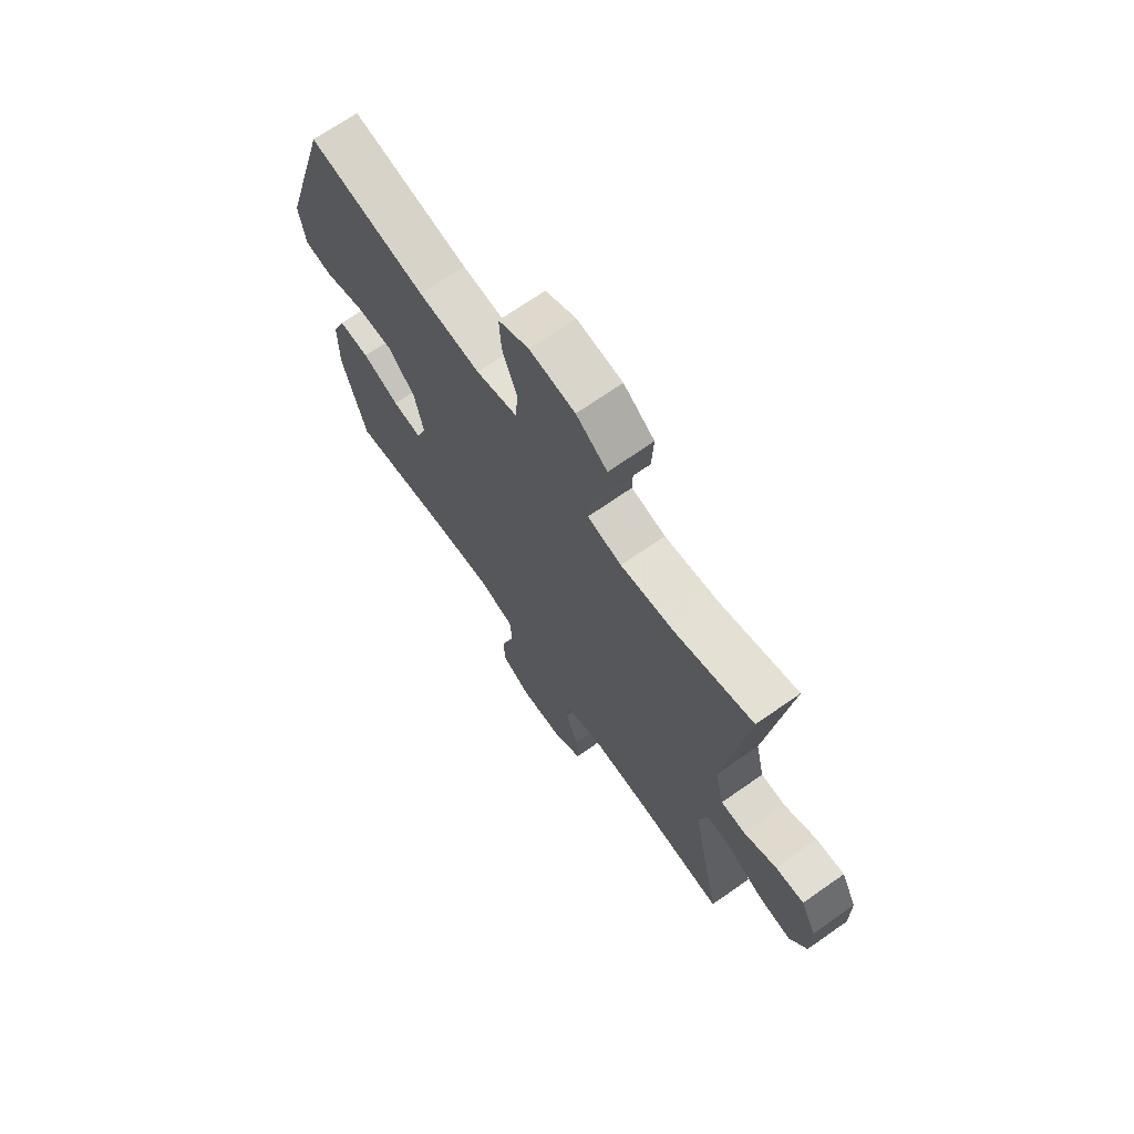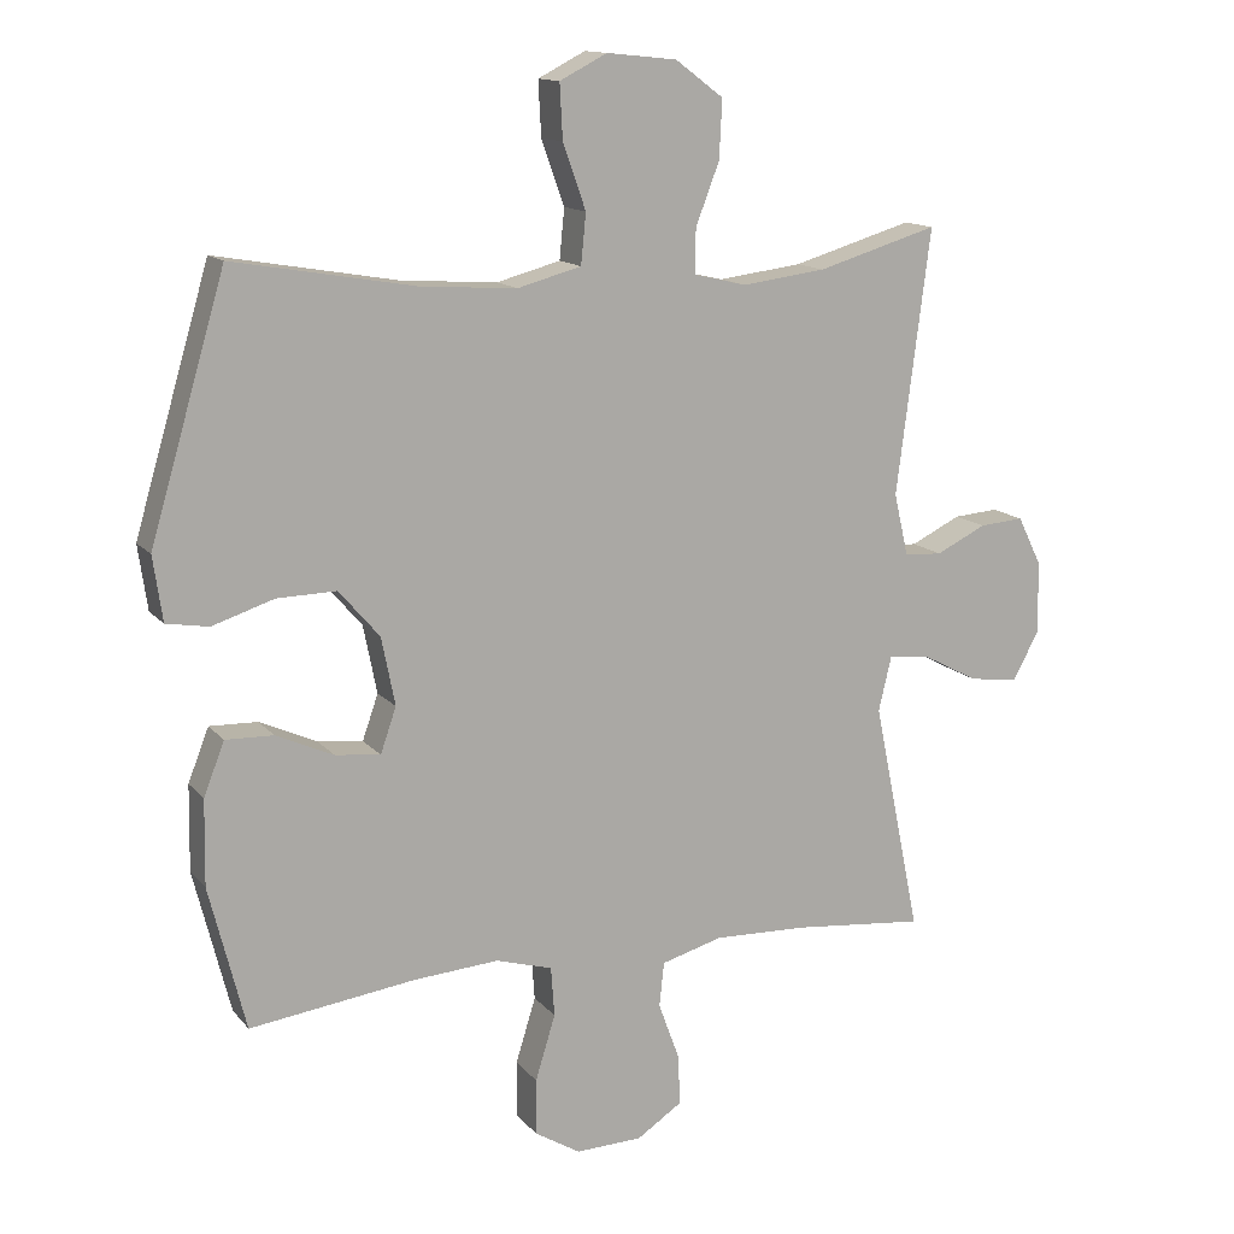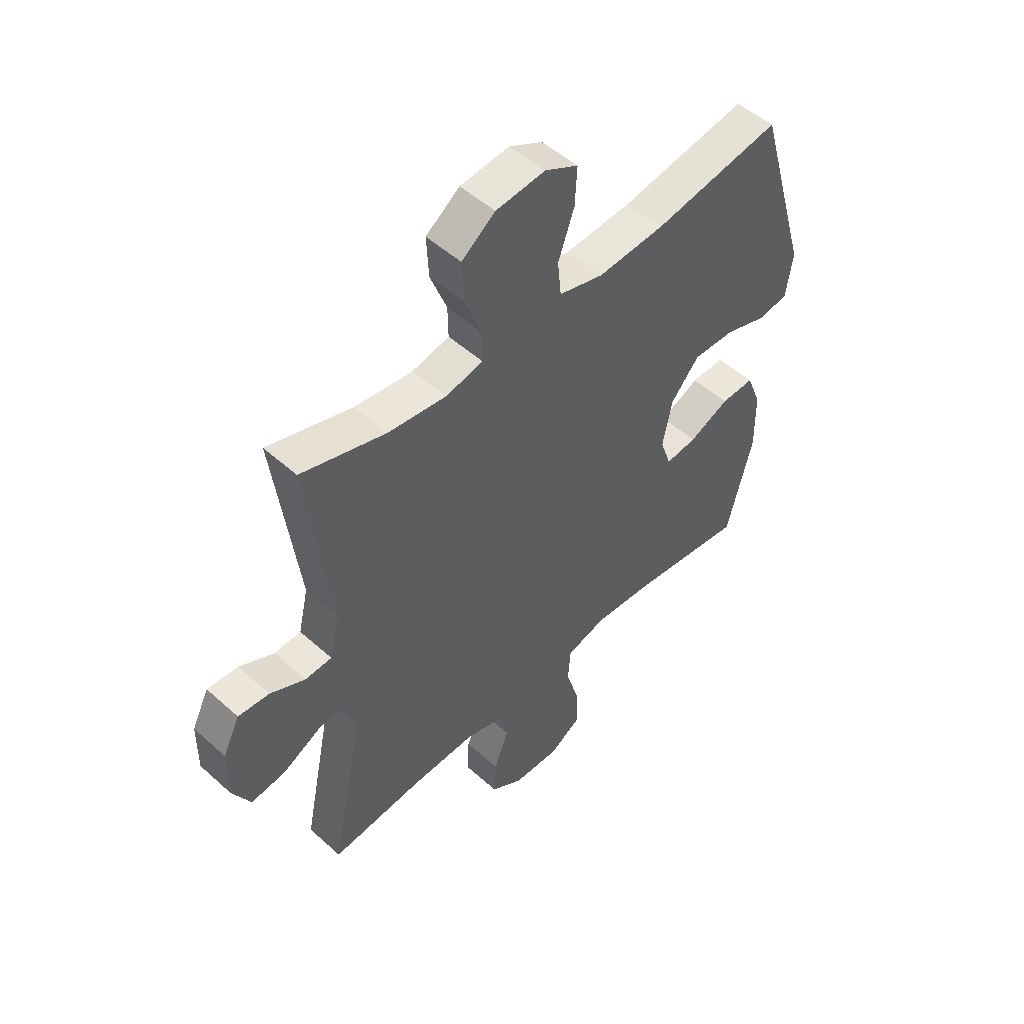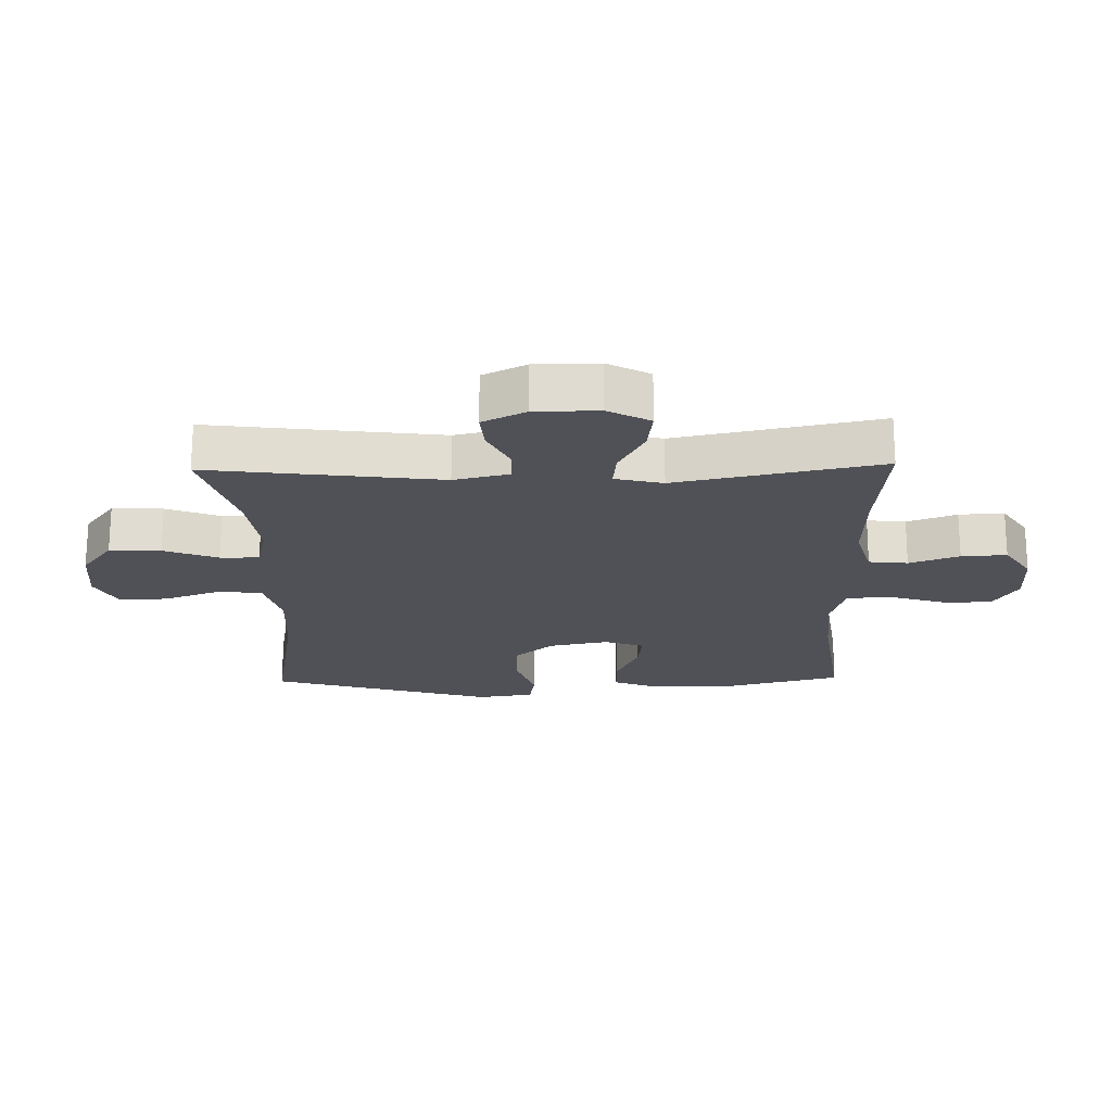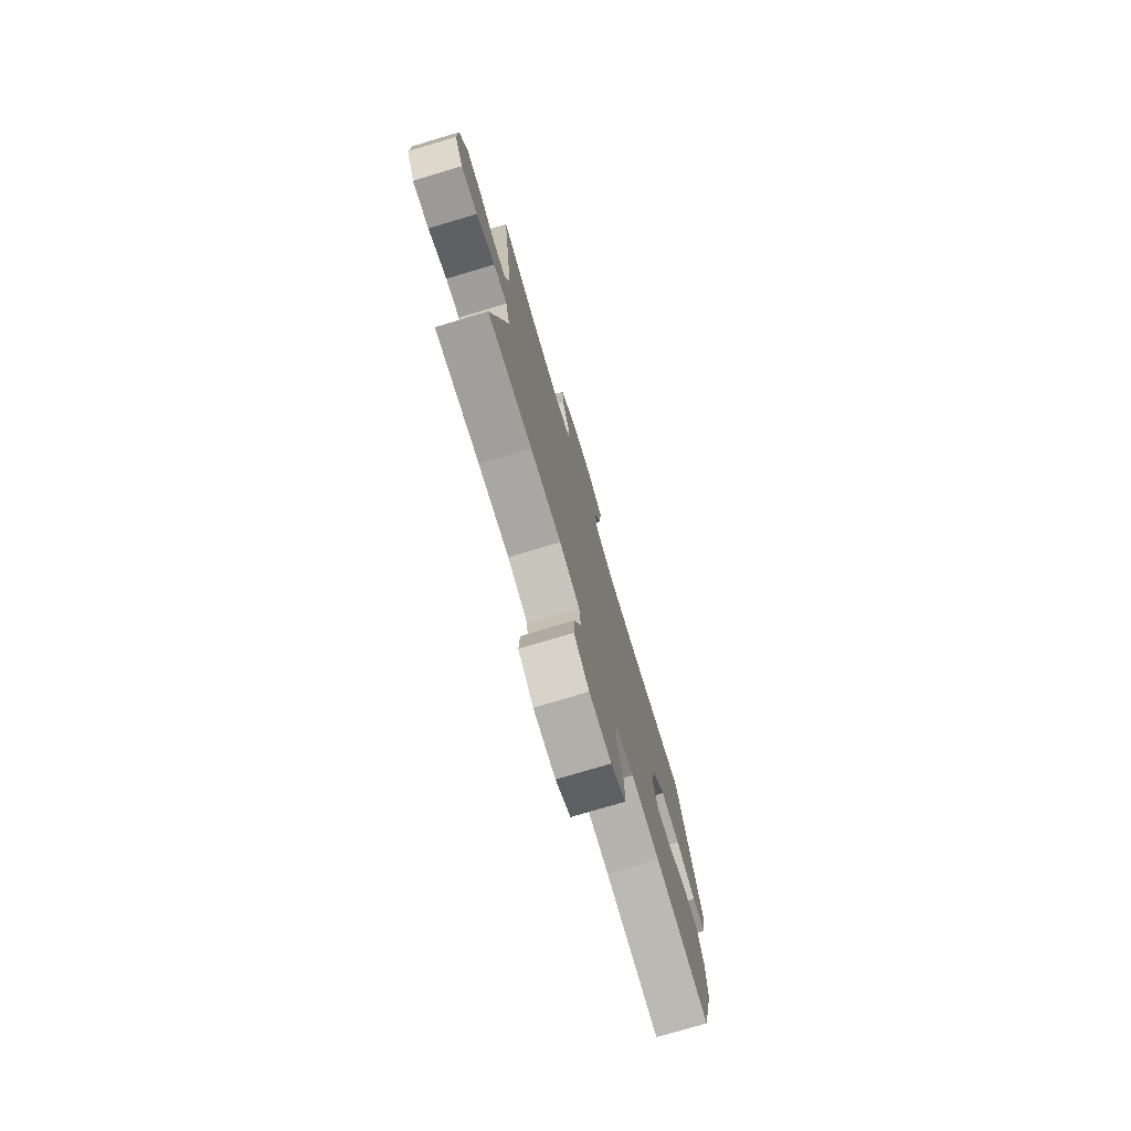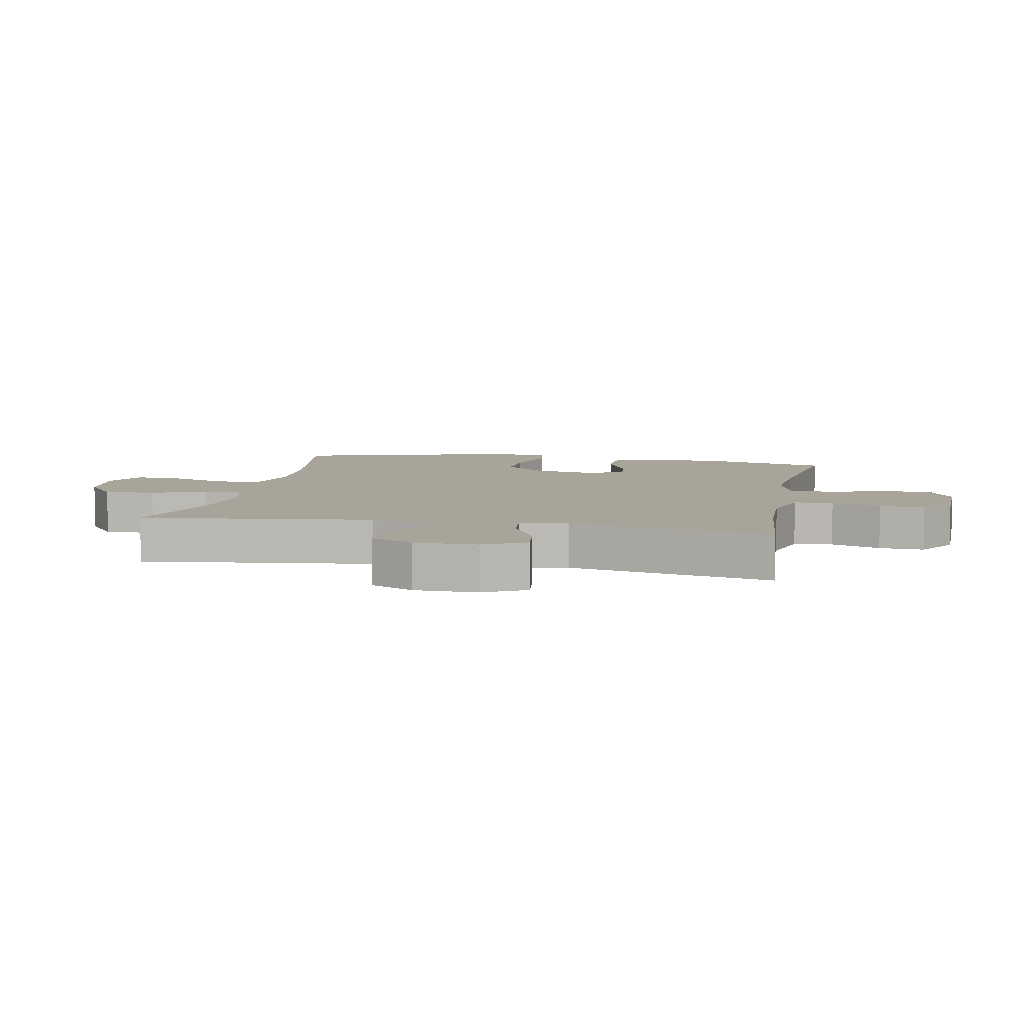
<metadata>
{"format":"obj","ext":"obj","renderer":"f3d","projection":"perspective","resolution":1024,"background":"white","views":[{"elev":69.9,"azim":55.0,"up":"+Z"},{"elev":13.5,"azim":-24.5,"up":"+Z"},{"elev":50.8,"azim":134.4,"up":"+Z"},{"elev":-20.5,"azim":91.3,"up":"+Y"},{"elev":-76.3,"azim":106.6,"up":"+Z"},{"elev":7.2,"azim":101.1,"up":"+Y"}]}
</metadata>
<code>
v 0.5 0.07 0.5
v 0.453 0.07 0.132
v 0.473 0.07 0.045
v 0.526 0.07 0.042
v 0.596 0.07 0.076
v 0.658 0.07 0.081
v 0.692 0.07 0.012
v 0.693 0.07 -0.089
v 0.657 0.07 -0.156
v 0.588 0.07 -0.147
v 0.51 0.07 -0.106
v 0.452 0.07 -0.1
v 0.434 0.07 -0.176
v 0.5 0.07 -0.5
v 0.314 0.07 -0.482
v 0.185 0.07 -0.478
v 0.1 0.07 -0.502
v 0.093 0.07 -0.564
v 0.122 0.07 -0.643
v 0.126 0.07 -0.715
v 0.062 0.07 -0.757
v -0.031 0.07 -0.76
v -0.095 0.07 -0.721
v -0.094 0.07 -0.643
v -0.066 0.07 -0.552
v -0.071 0.07 -0.483
v -0.15 0.07 -0.46
v -0.27 0.07 -0.469
v -0.5 0.07 -0.5
v -0.551 0.07 -0.299
v -0.549 0.07 -0.18
v -0.52 0.07 -0.106
v -0.453 0.07 -0.108
v -0.373 0.07 -0.144
v -0.31 0.07 -0.151
v -0.288 0.07 -0.088
v -0.307 0.07 0.007
v -0.364 0.07 0.073
v -0.447 0.07 0.071
v -0.533 0.07 0.043
v -0.592 0.07 0.053
v -0.605 0.07 0.143
v -0.5 0.07 0.5
v -0.246 0.07 0.456
v -0.112 0.07 0.447
v -0.023 0.07 0.471
v -0.016 0.07 0.541
v -0.048 0.07 0.631
v -0.052 0.07 0.707
v 0.014 0.07 0.741
v 0.112 0.07 0.731
v 0.179 0.07 0.681
v 0.175 0.07 0.6
v 0.142 0.07 0.514
v 0.141 0.07 0.452
v 0.215 0.07 0.435
v 0.332 0.07 0.45
v 0.5 0 0.5
v 0.453 0 0.132
v 0.473 0 0.045
v 0.526 0 0.042
v 0.596 0 0.076
v 0.658 0 0.081
v 0.692 0 0.012
v 0.693 0 -0.089
v 0.657 0 -0.156
v 0.588 0 -0.147
v 0.51 0 -0.106
v 0.452 0 -0.1
v 0.434 0 -0.176
v 0.5 0 -0.5
v 0.314 0 -0.482
v 0.185 0 -0.478
v 0.1 0 -0.502
v 0.093 0 -0.564
v 0.122 0 -0.643
v 0.126 0 -0.715
v 0.062 0 -0.757
v -0.031 0 -0.76
v -0.095 0 -0.721
v -0.094 0 -0.643
v -0.066 0 -0.552
v -0.071 0 -0.483
v -0.15 0 -0.46
v -0.27 0 -0.469
v -0.5 0 -0.5
v -0.551 0 -0.299
v -0.549 0 -0.18
v -0.52 0 -0.106
v -0.453 0 -0.108
v -0.373 0 -0.144
v -0.31 0 -0.151
v -0.288 0 -0.088
v -0.307 0 0.007
v -0.364 0 0.073
v -0.447 0 0.071
v -0.533 0 0.043
v -0.592 0 0.053
v -0.605 0 0.143
v -0.5 0 0.5
v -0.246 0 0.456
v -0.112 0 0.447
v -0.023 0 0.471
v -0.016 0 0.541
v -0.048 0 0.631
v -0.052 0 0.707
v 0.014 0 0.741
v 0.112 0 0.731
v 0.179 0 0.681
v 0.175 0 0.6
v 0.142 0 0.514
v 0.141 0 0.452
v 0.215 0 0.435
v 0.332 0 0.45
f 51 52 53 54
f 51 54 55
f 50 51 55
f 47 48 49 50
f 46 47 50 55
f 45 46 55 56
f 41 42 43 44
f 39 40 41 44
f 38 39 44 45
f 37 38 45 56
f 31 32 33 34
f 31 34 35
f 28 29 30 31
f 27 28 31 35
f 26 27 35 36
f 22 23 24 25
f 22 25 26
f 21 22 26
f 18 19 20 21
f 17 18 21 26
f 16 17 26 36
f 13 14 15
f 12 13 15 16
f 8 9 10 11
f 8 11 12
f 7 8 12
f 4 5 6 7
f 3 4 7 12
f 2 3 12 16
f 57 1 2 16
f 37 56 57
f 16 36 37 57
f 111 110 109 108
f 112 111 108
f 112 108 107
f 107 106 105 104
f 112 107 104 103
f 113 112 103 102
f 101 100 99 98
f 101 98 97 96
f 102 101 96 95
f 113 102 95 94
f 91 90 89 88
f 92 91 88
f 88 87 86 85
f 92 88 85 84
f 93 92 84 83
f 82 81 80 79
f 83 82 79
f 83 79 78
f 78 77 76 75
f 83 78 75 74
f 93 83 74 73
f 72 71 70
f 73 72 70 69
f 68 67 66 65
f 69 68 65
f 69 65 64
f 64 63 62 61
f 69 64 61 60
f 73 69 60 59
f 73 59 58 114
f 114 113 94
f 114 94 93 73
f 1 58 59 2
f 2 59 60 3
f 3 60 61 4
f 4 61 62 5
f 5 62 63 6
f 6 63 64 7
f 7 64 65 8
f 8 65 66 9
f 9 66 67 10
f 10 67 68 11
f 11 68 69 12
f 12 69 70 13
f 13 70 71 14
f 14 71 72 15
f 15 72 73 16
f 16 73 74 17
f 17 74 75 18
f 18 75 76 19
f 19 76 77 20
f 20 77 78 21
f 21 78 79 22
f 22 79 80 23
f 23 80 81 24
f 24 81 82 25
f 25 82 83 26
f 26 83 84 27
f 27 84 85 28
f 28 85 86 29
f 29 86 87 30
f 30 87 88 31
f 31 88 89 32
f 32 89 90 33
f 33 90 91 34
f 34 91 92 35
f 35 92 93 36
f 36 93 94 37
f 37 94 95 38
f 38 95 96 39
f 39 96 97 40
f 40 97 98 41
f 41 98 99 42
f 42 99 100 43
f 43 100 101 44
f 44 101 102 45
f 45 102 103 46
f 46 103 104 47
f 47 104 105 48
f 48 105 106 49
f 49 106 107 50
f 50 107 108 51
f 51 108 109 52
f 52 109 110 53
f 53 110 111 54
f 54 111 112 55
f 55 112 113 56
f 56 113 114 57
f 57 114 58 1

</code>
